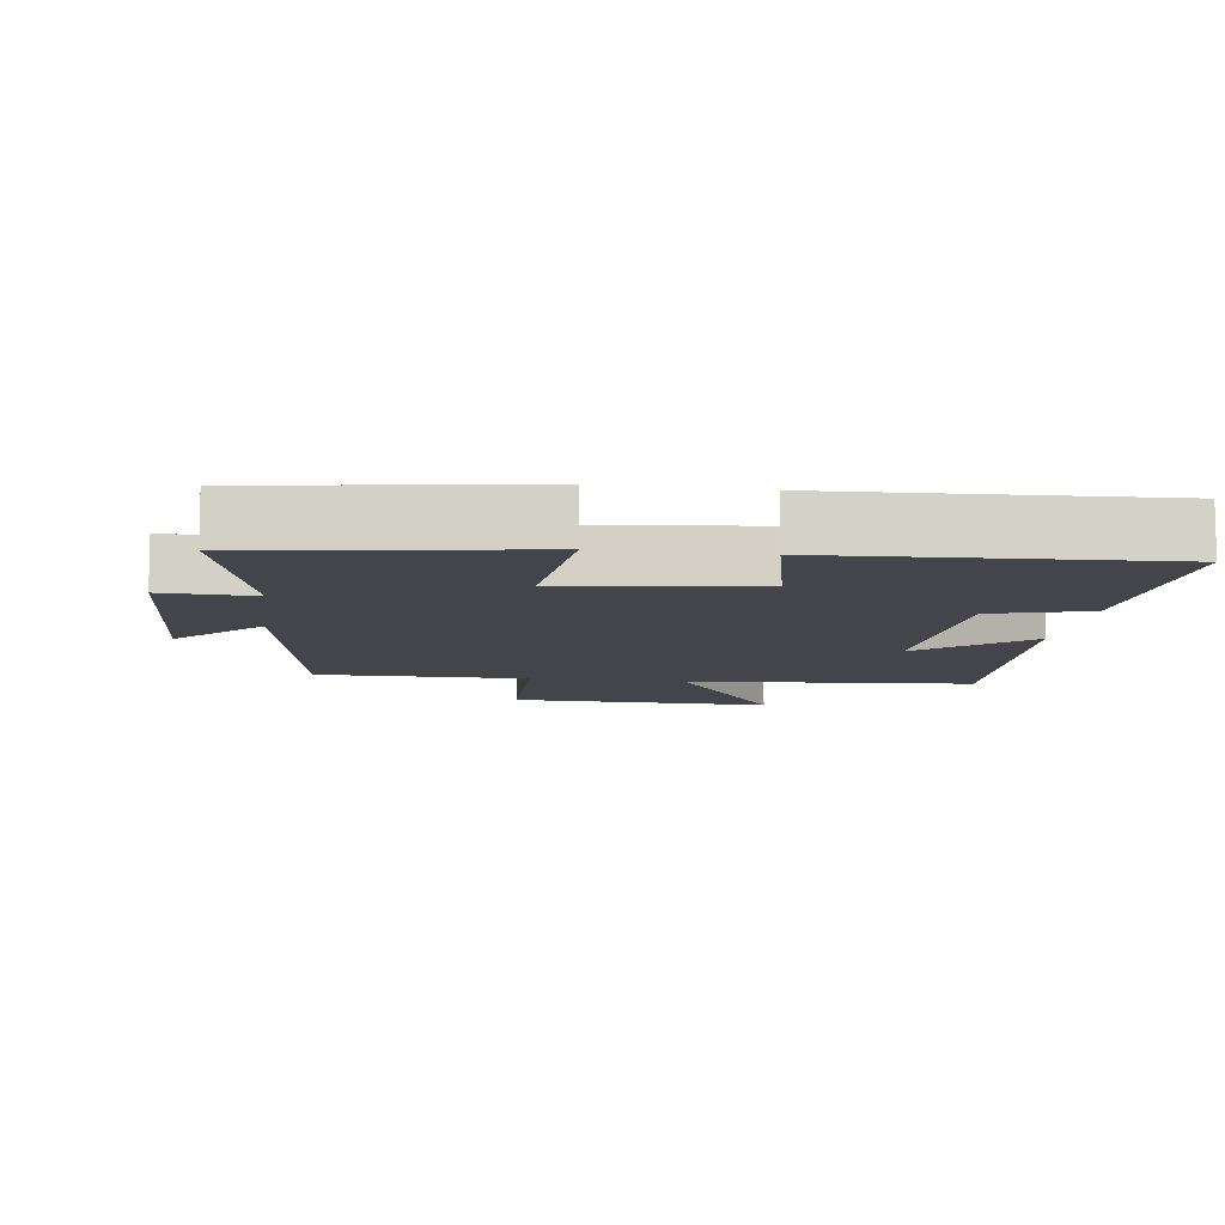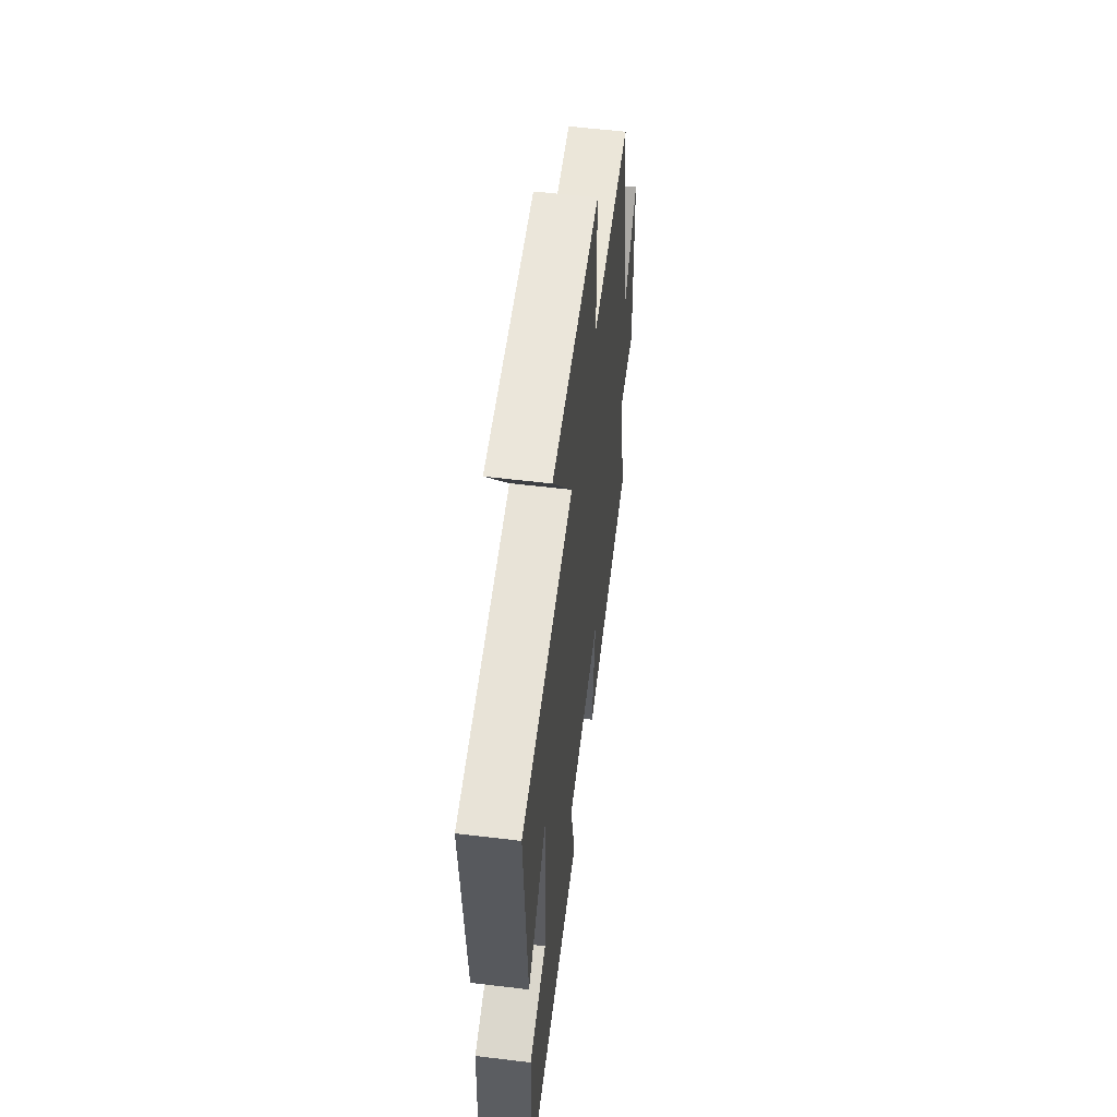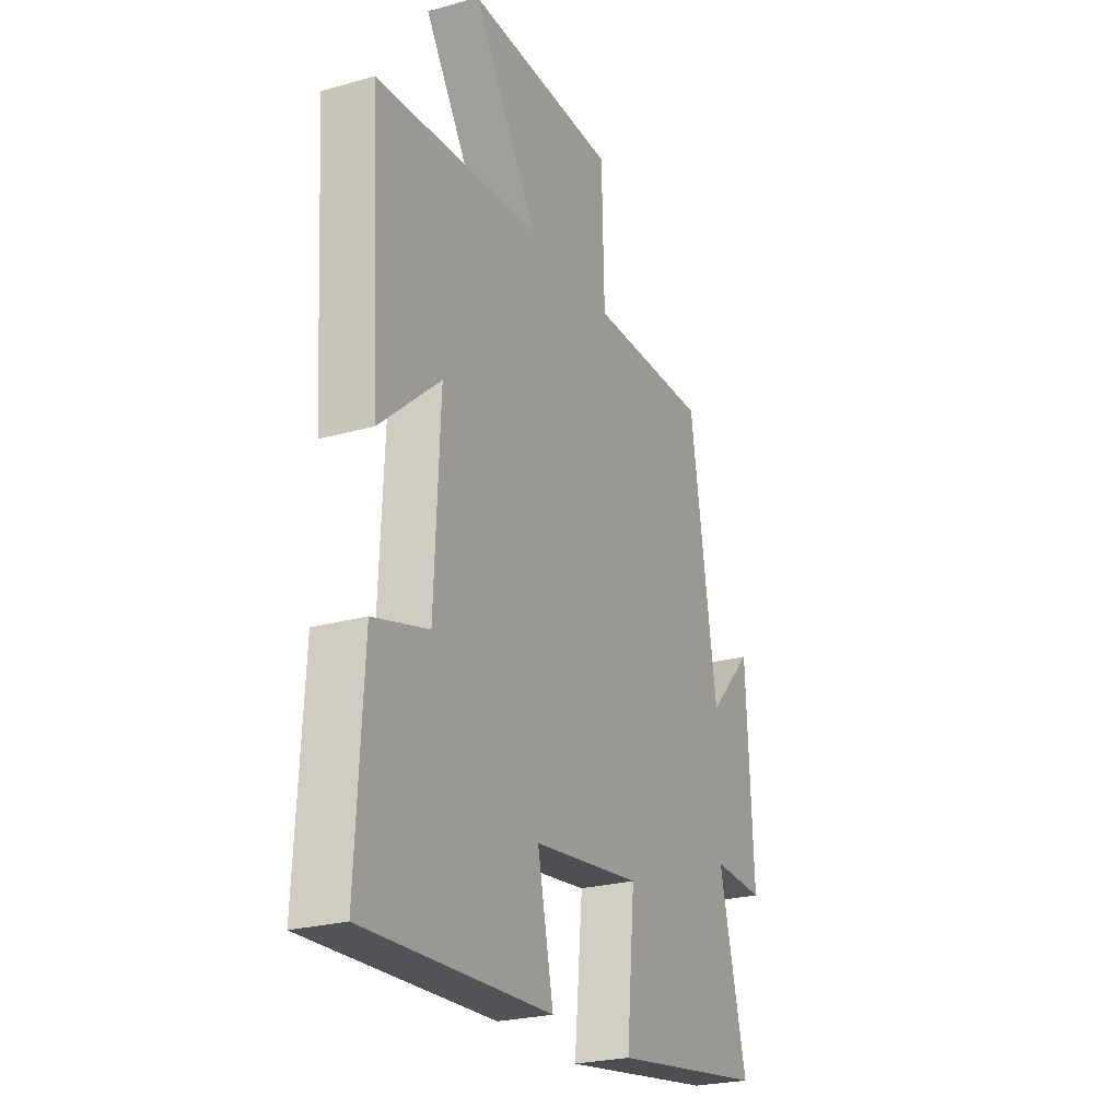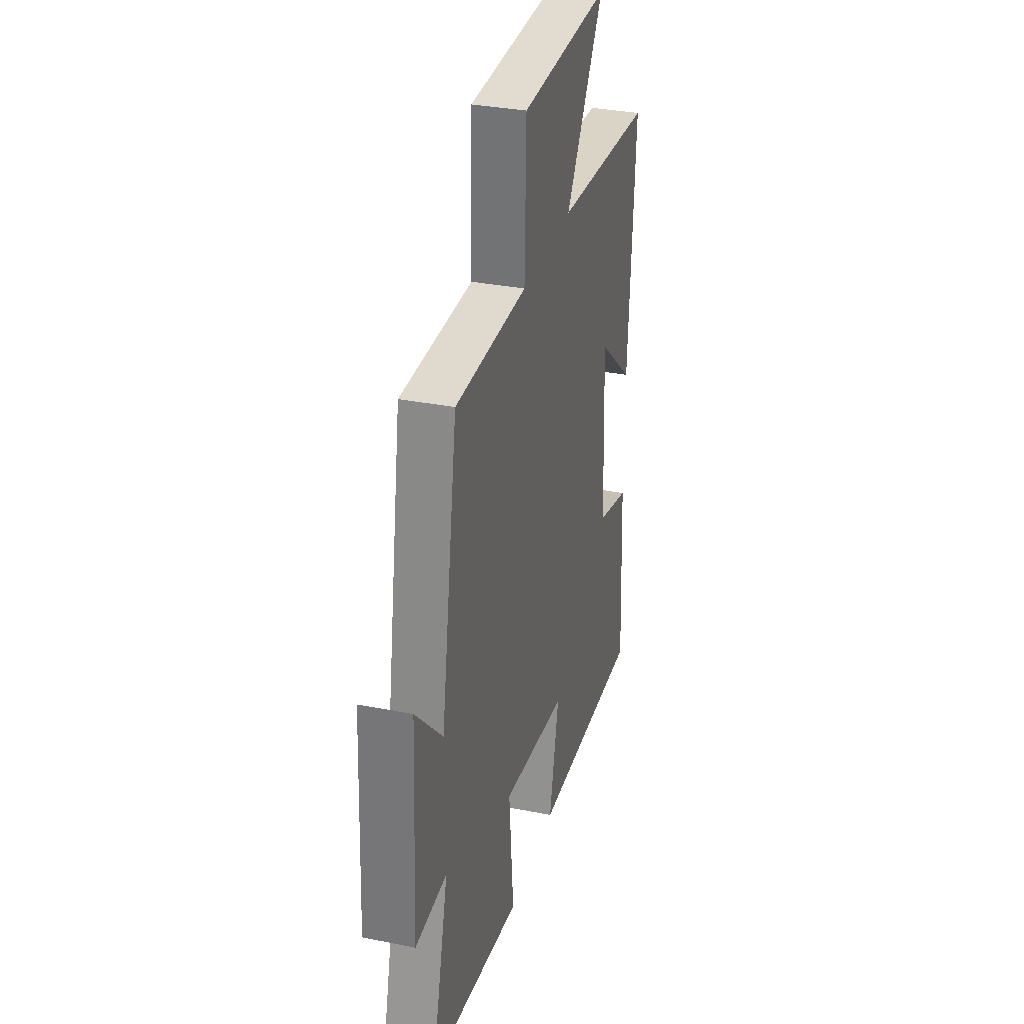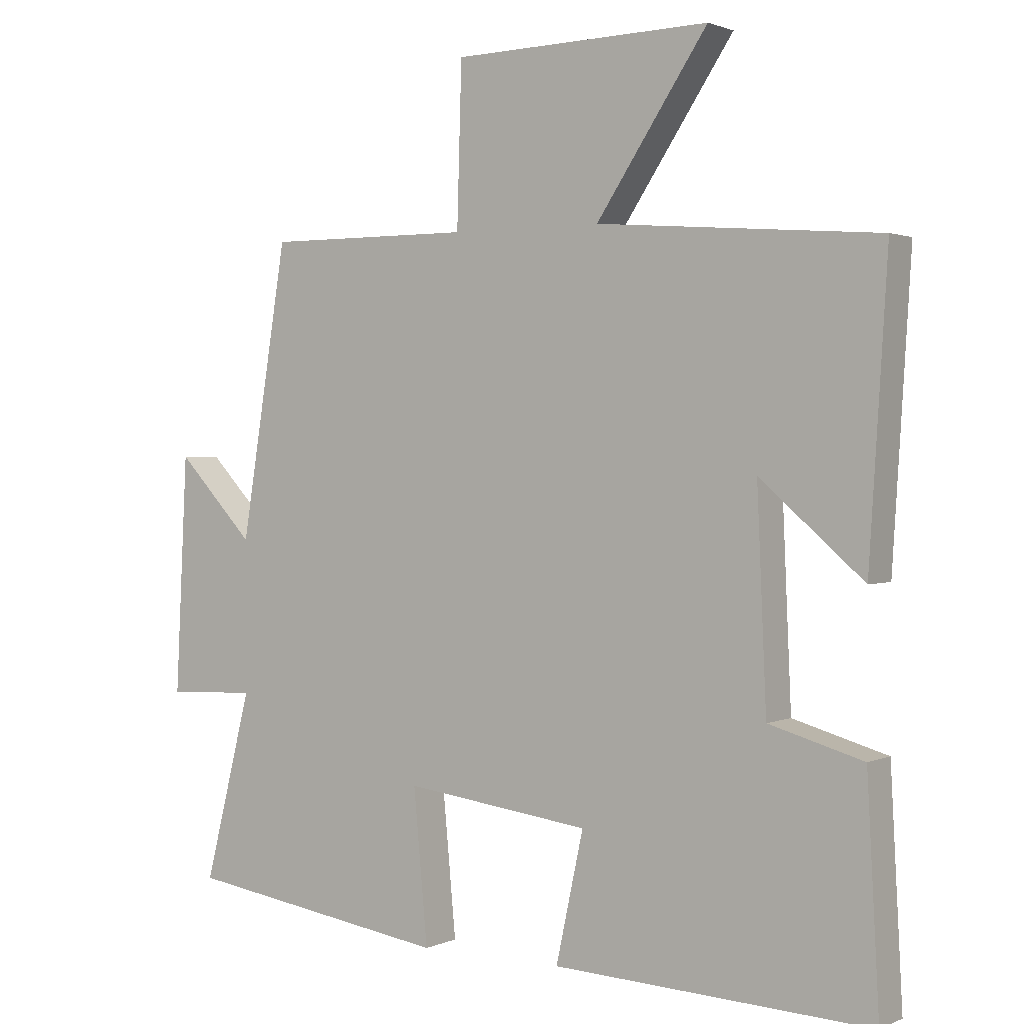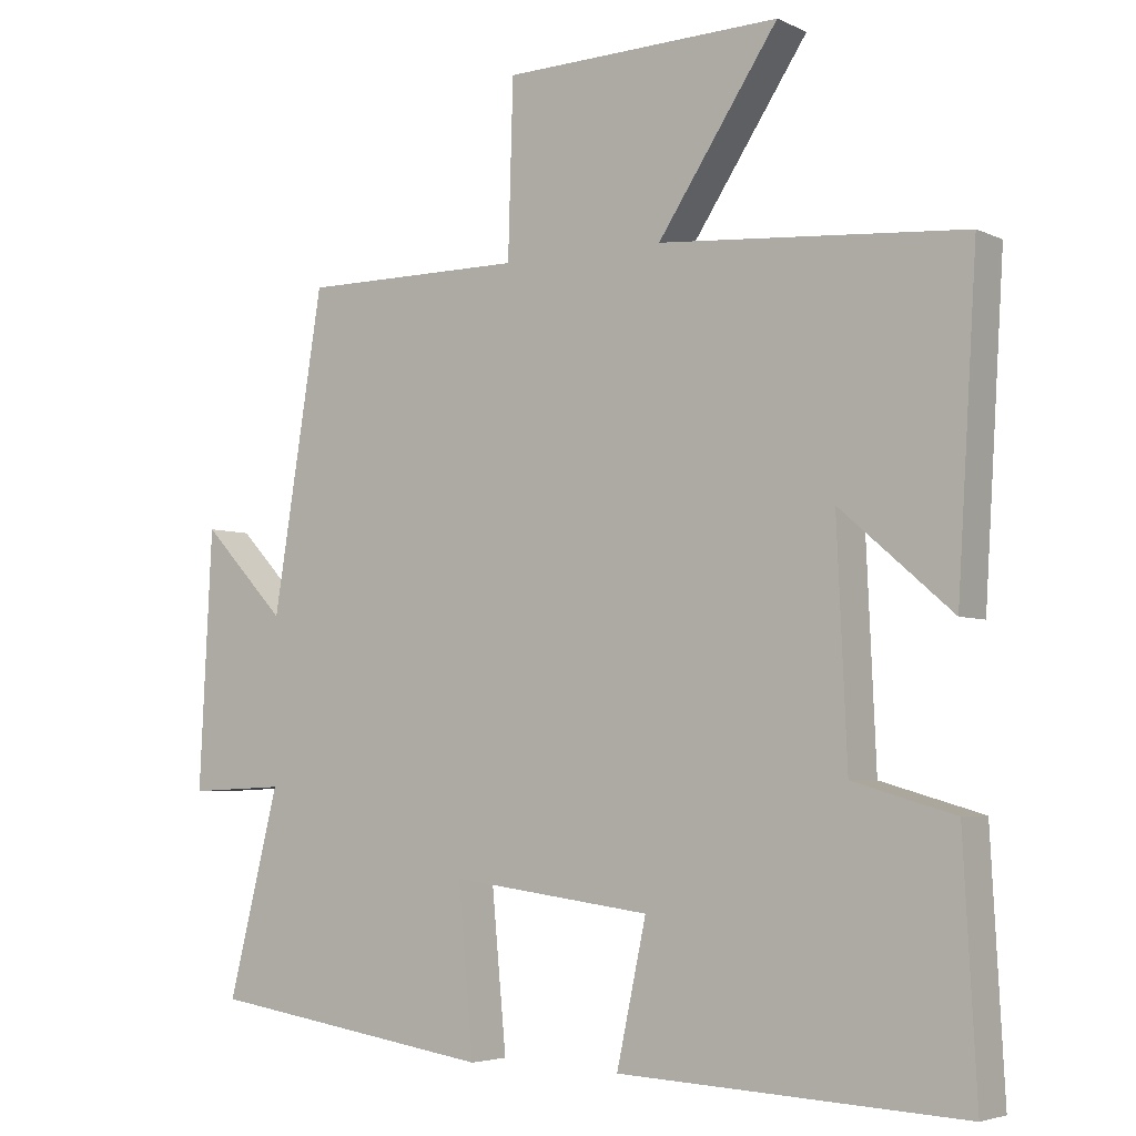
<metadata>
{"format":"obj","ext":"obj","renderer":"f3d","projection":"perspective","resolution":1024,"background":"white","views":[{"elev":-9.3,"azim":172.1,"up":"+Y"},{"elev":56.8,"azim":-82.8,"up":"+Z"},{"elev":-24.8,"azim":-65.4,"up":"+Z"},{"elev":33.0,"azim":105.4,"up":"+Z"},{"elev":1.5,"azim":-146.6,"up":"+Z"},{"elev":-4.5,"azim":-145.4,"up":"+Z"}]}
</metadata>
<code>
v -0.518 0.07 -0.523
v -0.5 0.07 -0.19
v -0.359 0.07 -0.15
v -0.345 0.07 0.166
v -0.5 0.07 0.032
v -0.527 0.07 0.467
v -0.105 0.07 0.5
v -0.272 0.07 0.75
v 0.114 0.07 0.74
v 0.121 0.07 0.5
v 0.43 0.07 0.501
v 0.5 0.07 0.067
v 0.616 0.07 0.189
v 0.634 0.07 -0.165
v 0.5 0.07 -0.159
v 0.571 0.07 -0.44
v 0.174 0.07 -0.5
v 0.195 0.07 -0.273
v -0.083 0.07 -0.309
v -0.042 0.07 -0.5
v -0.518 0 -0.523
v -0.5 0 -0.19
v -0.359 0 -0.15
v -0.345 0 0.166
v -0.5 0 0.032
v -0.527 0 0.467
v -0.105 0 0.5
v -0.272 0 0.75
v 0.114 0 0.74
v 0.121 0 0.5
v 0.43 0 0.501
v 0.5 0 0.067
v 0.616 0 0.189
v 0.634 0 -0.165
v 0.5 0 -0.159
v 0.571 0 -0.44
v 0.174 0 -0.5
v 0.195 0 -0.273
v -0.083 0 -0.309
v -0.042 0 -0.5
f 19 20 1 2
f 18 19 2 3
f 15 16 17 18
f 15 18 3 4
f 12 13 14 15
f 10 11 12 15
f 10 15 4
f 7 8 9 10
f 7 10 4
f 4 5 6 7
f 22 21 40 39
f 23 22 39 38
f 38 37 36 35
f 24 23 38 35
f 35 34 33 32
f 35 32 31 30
f 24 35 30
f 30 29 28 27
f 24 30 27
f 27 26 25 24
f 1 21 22 2
f 2 22 23 3
f 3 23 24 4
f 4 24 25 5
f 5 25 26 6
f 6 26 27 7
f 7 27 28 8
f 8 28 29 9
f 9 29 30 10
f 10 30 31 11
f 11 31 32 12
f 12 32 33 13
f 13 33 34 14
f 14 34 35 15
f 15 35 36 16
f 16 36 37 17
f 17 37 38 18
f 18 38 39 19
f 19 39 40 20
f 20 40 21 1

</code>
